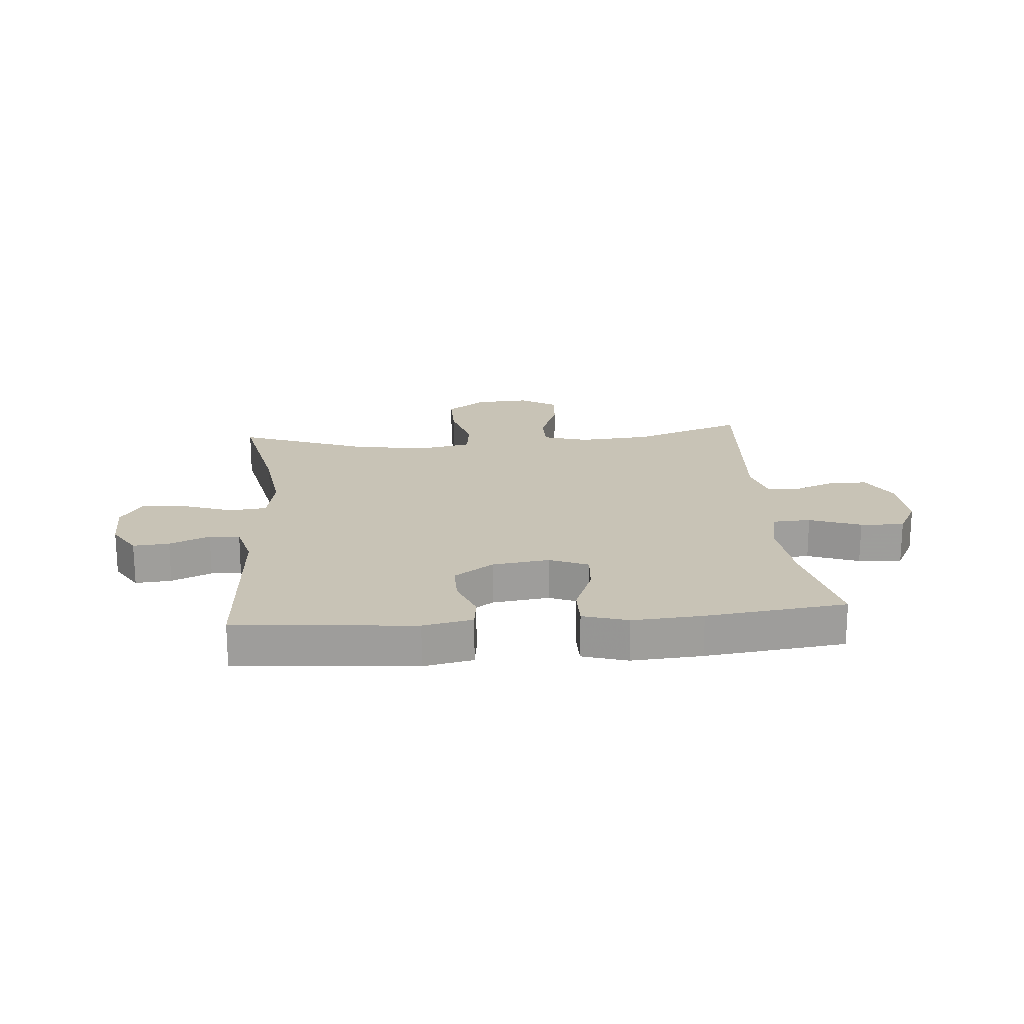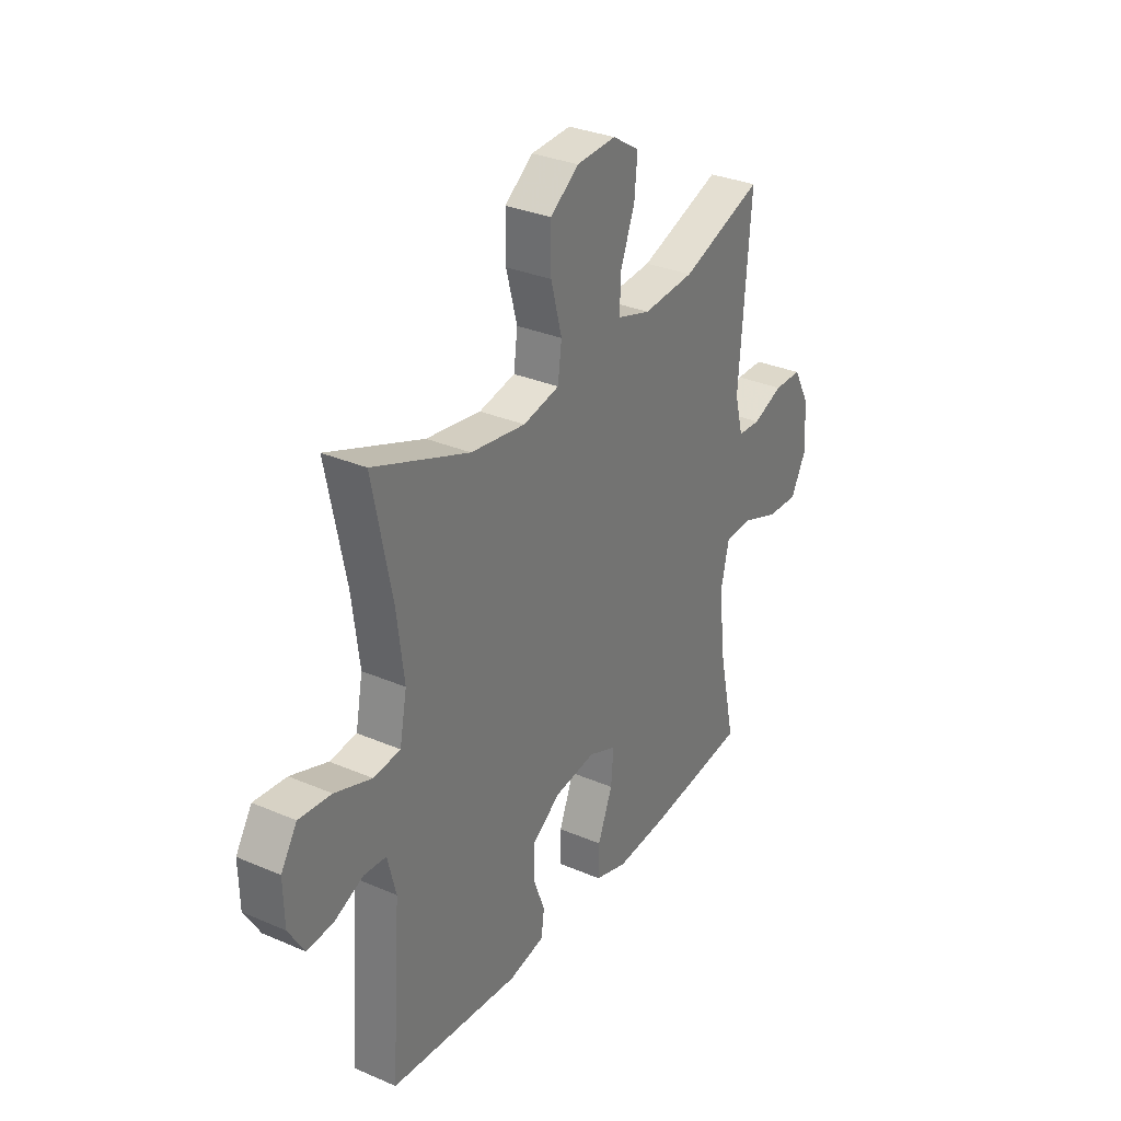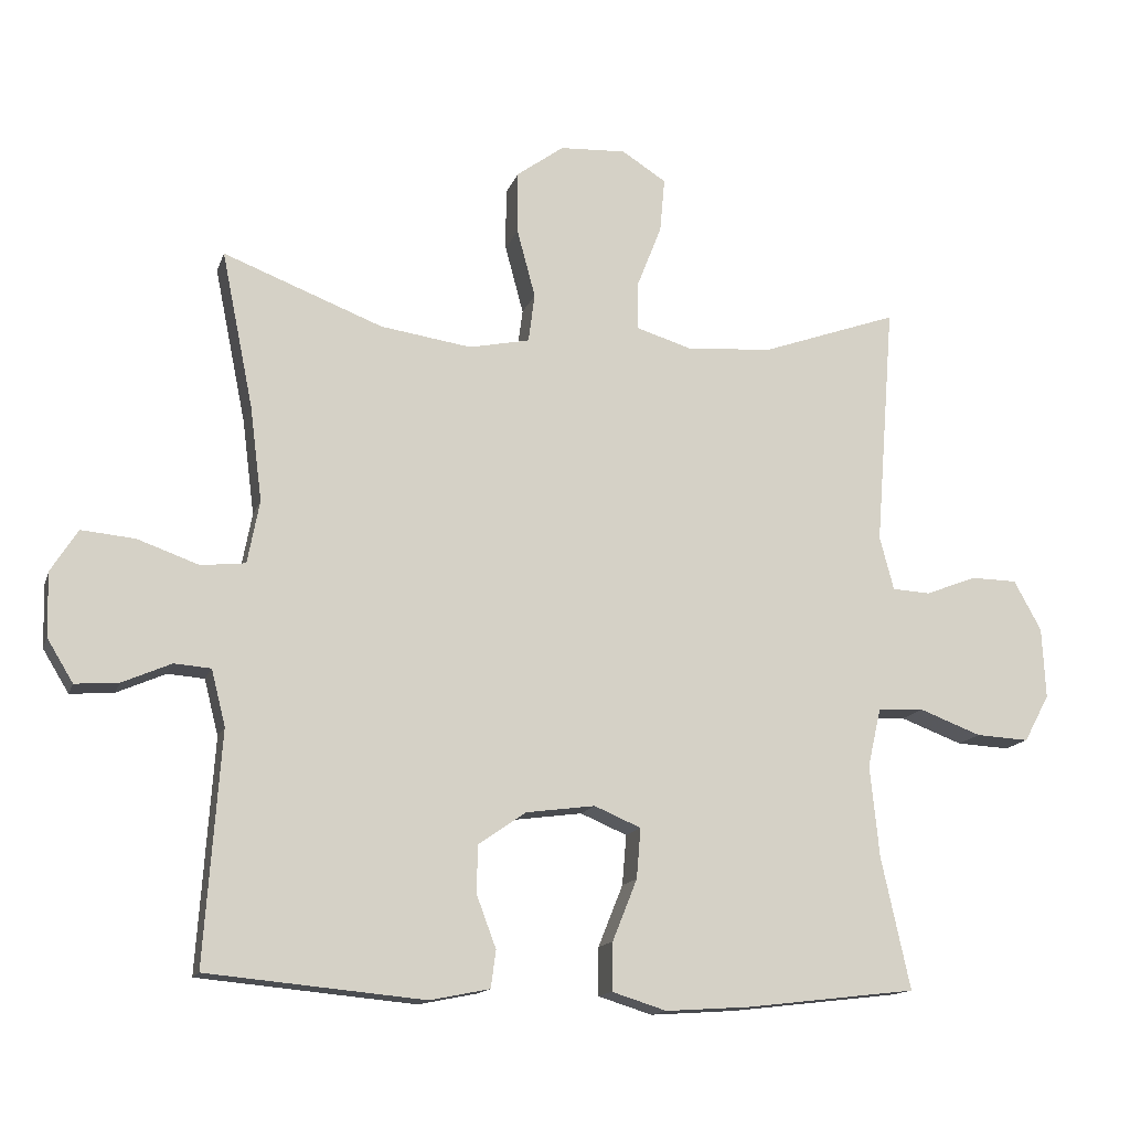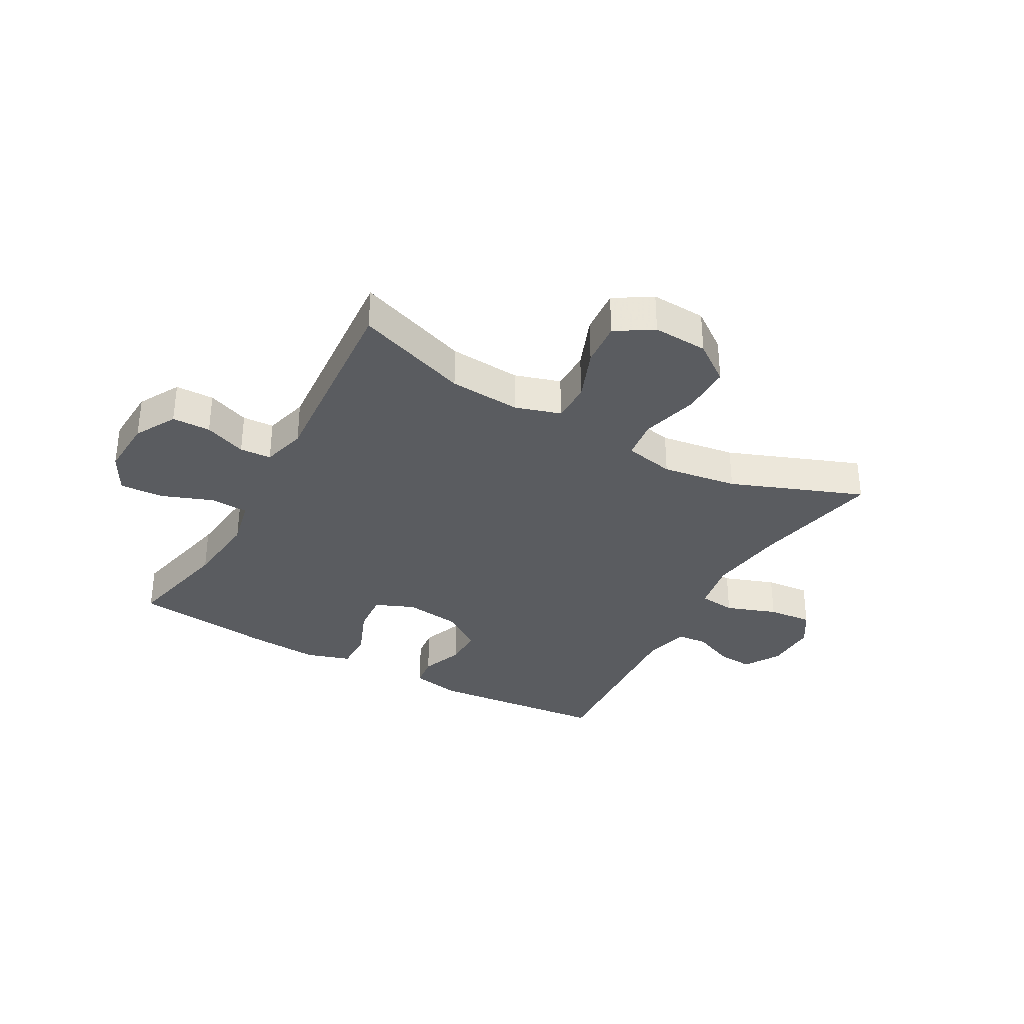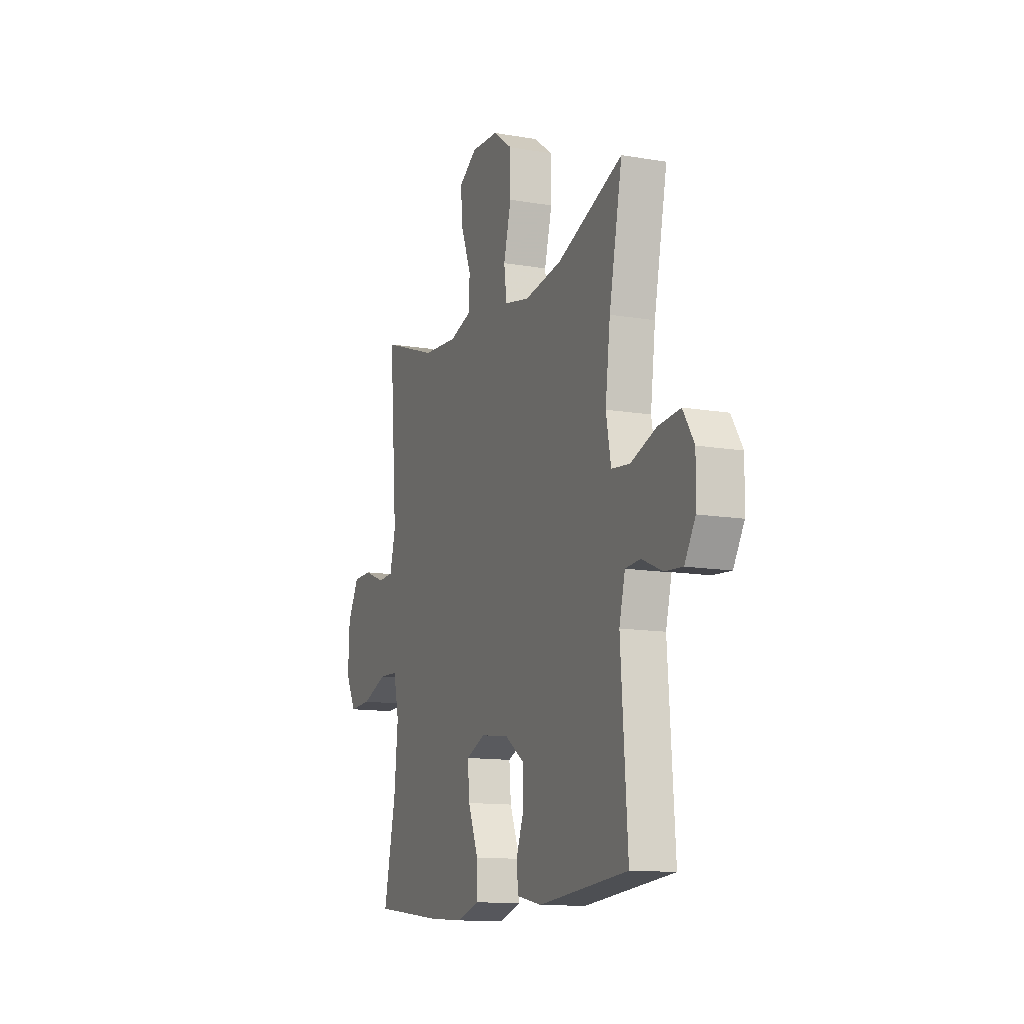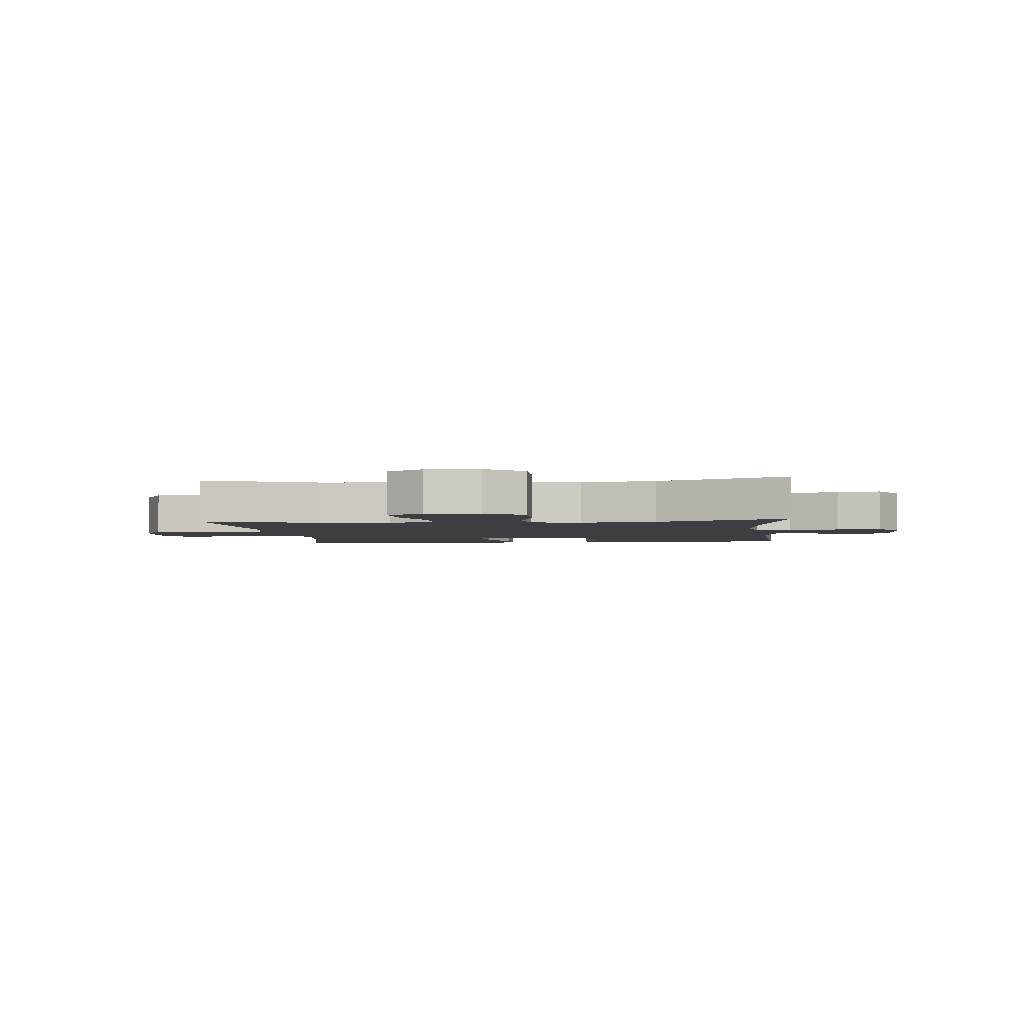
<metadata>
{"format":"obj","ext":"obj","renderer":"f3d","projection":"perspective","resolution":1024,"background":"white","views":[{"elev":19.5,"azim":175.0,"up":"+Y"},{"elev":31.6,"azim":121.3,"up":"+Z"},{"elev":-14.3,"azim":164.7,"up":"+Z"},{"elev":-33.8,"azim":-29.2,"up":"+Y"},{"elev":-12.6,"azim":68.3,"up":"+Z"},{"elev":-3.0,"azim":5.6,"up":"+Y"}]}
</metadata>
<code>
v 0.5 0.07 -0.5
v 0.193 0.07 -0.529
v 0.108 0.07 -0.512
v 0.101 0.07 -0.459
v 0.128 0.07 -0.387
v 0.128 0.07 -0.318
v 0.06 0.07 -0.271
v -0.038 0.07 -0.258
v -0.104 0.07 -0.286
v -0.098 0.07 -0.357
v -0.063 0.07 -0.444
v -0.062 0.07 -0.512
v -0.139 0.07 -0.536
v -0.26 0.07 -0.528
v -0.5 0.07 -0.5
v -0.459 0.07 -0.313
v -0.446 0.07 -0.183
v -0.465 0.07 -0.1
v -0.53 0.07 -0.097
v -0.618 0.07 -0.13
v -0.693 0.07 -0.134
v -0.729 0.07 -0.067
v -0.724 0.07 0.033
v -0.685 0.07 0.104
v -0.619 0.07 0.105
v -0.547 0.07 0.077
v -0.493 0.07 0.08
v -0.473 0.07 0.156
v -0.5 0.07 0.5
v -0.306 0.07 0.431
v -0.184 0.07 0.422
v -0.106 0.07 0.446
v -0.106 0.07 0.514
v -0.141 0.07 0.603
v -0.148 0.07 0.68
v -0.085 0.07 0.72
v 0.009 0.07 0.715
v 0.076 0.07 0.666
v 0.076 0.07 0.578
v 0.05 0.07 0.481
v 0.059 0.07 0.412
v 0.145 0.07 0.394
v 0.274 0.07 0.413
v 0.5 0.07 0.5
v 0.455 0.07 0.278
v 0.438 0.07 0.144
v 0.455 0.07 0.055
v 0.518 0.07 0.048
v 0.605 0.07 0.079
v 0.681 0.07 0.086
v 0.719 0.07 0.026
v 0.717 0.07 -0.064
v 0.68 0.07 -0.125
v 0.618 0.07 -0.12
v 0.549 0.07 -0.09
v 0.497 0.07 -0.094
v 0.477 0.07 -0.173
v 0.5 0 -0.5
v 0.193 0 -0.529
v 0.108 0 -0.512
v 0.101 0 -0.459
v 0.128 0 -0.387
v 0.128 0 -0.318
v 0.06 0 -0.271
v -0.038 0 -0.258
v -0.104 0 -0.286
v -0.098 0 -0.357
v -0.063 0 -0.444
v -0.062 0 -0.512
v -0.139 0 -0.536
v -0.26 0 -0.528
v -0.5 0 -0.5
v -0.459 0 -0.313
v -0.446 0 -0.183
v -0.465 0 -0.1
v -0.53 0 -0.097
v -0.618 0 -0.13
v -0.693 0 -0.134
v -0.729 0 -0.067
v -0.724 0 0.033
v -0.685 0 0.104
v -0.619 0 0.105
v -0.547 0 0.077
v -0.493 0 0.08
v -0.473 0 0.156
v -0.5 0 0.5
v -0.306 0 0.431
v -0.184 0 0.422
v -0.106 0 0.446
v -0.106 0 0.514
v -0.141 0 0.603
v -0.148 0 0.68
v -0.085 0 0.72
v 0.009 0 0.715
v 0.076 0 0.666
v 0.076 0 0.578
v 0.05 0 0.481
v 0.059 0 0.412
v 0.145 0 0.394
v 0.274 0 0.413
v 0.5 0 0.5
v 0.455 0 0.278
v 0.438 0 0.144
v 0.455 0 0.055
v 0.518 0 0.048
v 0.605 0 0.079
v 0.681 0 0.086
v 0.719 0 0.026
v 0.717 0 -0.064
v 0.68 0 -0.125
v 0.618 0 -0.12
v 0.549 0 -0.09
v 0.497 0 -0.094
v 0.477 0 -0.173
f 53 54 55
f 52 53 55
f 51 52 55
f 50 51 55
f 49 50 55
f 48 49 55
f 47 48 55 56
f 43 44 45
f 42 43 45 46
f 41 42 46 47
f 38 39 40
f 37 38 40
f 36 37 40
f 35 36 40
f 34 35 40
f 33 34 40
f 32 33 40 41
f 47 56 57
f 41 47 57
f 32 41 57
f 31 32 57
f 24 25 26
f 23 24 26
f 22 23 26
f 21 22 26
f 20 21 26
f 19 20 26
f 18 19 26 27
f 17 18 27 28
f 14 15 16
f 13 14 16
f 12 13 16
f 11 12 16
f 10 11 16
f 9 10 16 17
f 28 29 30
f 17 28 30
f 9 17 30
f 8 9 30
f 3 4 5
f 2 3 5
f 1 2 5
f 57 1 5
f 57 5 6
f 30 31 57
f 8 30 57
f 7 8 57
f 6 7 57
f 112 111 110
f 112 110 109
f 112 109 108
f 112 108 107
f 112 107 106
f 112 106 105
f 113 112 105 104
f 102 101 100
f 103 102 100 99
f 104 103 99 98
f 97 96 95
f 97 95 94
f 97 94 93
f 97 93 92
f 97 92 91
f 97 91 90
f 98 97 90 89
f 114 113 104
f 114 104 98
f 114 98 89
f 114 89 88
f 83 82 81
f 83 81 80
f 83 80 79
f 83 79 78
f 83 78 77
f 83 77 76
f 84 83 76 75
f 85 84 75 74
f 73 72 71
f 73 71 70
f 73 70 69
f 73 69 68
f 73 68 67
f 74 73 67 66
f 87 86 85
f 87 85 74
f 87 74 66
f 87 66 65
f 62 61 60
f 62 60 59
f 62 59 58
f 62 58 114
f 63 62 114
f 114 88 87
f 114 87 65
f 114 65 64
f 114 64 63
f 1 58 59 2
f 2 59 60 3
f 3 60 61 4
f 4 61 62 5
f 5 62 63 6
f 6 63 64 7
f 7 64 65 8
f 8 65 66 9
f 9 66 67 10
f 10 67 68 11
f 11 68 69 12
f 12 69 70 13
f 13 70 71 14
f 14 71 72 15
f 15 72 73 16
f 16 73 74 17
f 17 74 75 18
f 18 75 76 19
f 19 76 77 20
f 20 77 78 21
f 21 78 79 22
f 22 79 80 23
f 23 80 81 24
f 24 81 82 25
f 25 82 83 26
f 26 83 84 27
f 27 84 85 28
f 28 85 86 29
f 29 86 87 30
f 30 87 88 31
f 31 88 89 32
f 32 89 90 33
f 33 90 91 34
f 34 91 92 35
f 35 92 93 36
f 36 93 94 37
f 37 94 95 38
f 38 95 96 39
f 39 96 97 40
f 40 97 98 41
f 41 98 99 42
f 42 99 100 43
f 43 100 101 44
f 44 101 102 45
f 45 102 103 46
f 46 103 104 47
f 47 104 105 48
f 48 105 106 49
f 49 106 107 50
f 50 107 108 51
f 51 108 109 52
f 52 109 110 53
f 53 110 111 54
f 54 111 112 55
f 55 112 113 56
f 56 113 114 57
f 57 114 58 1

</code>
